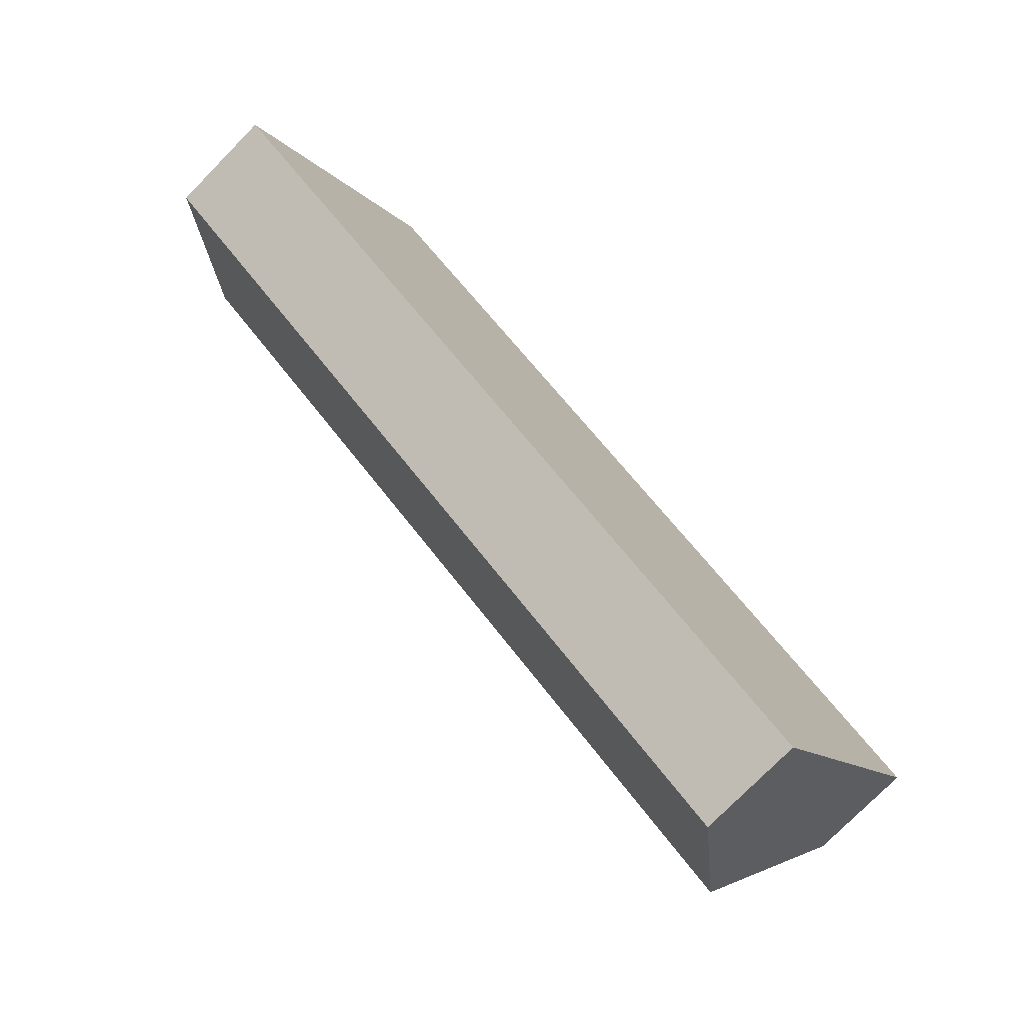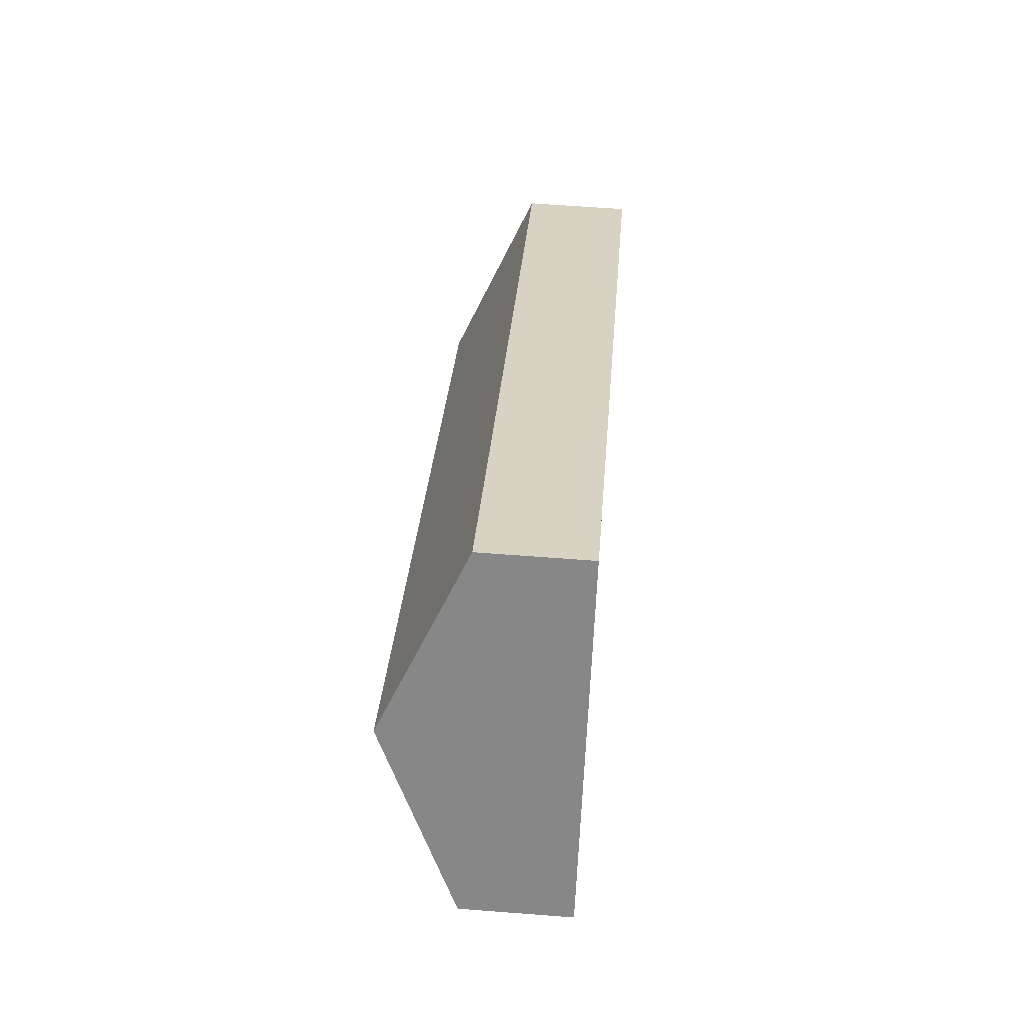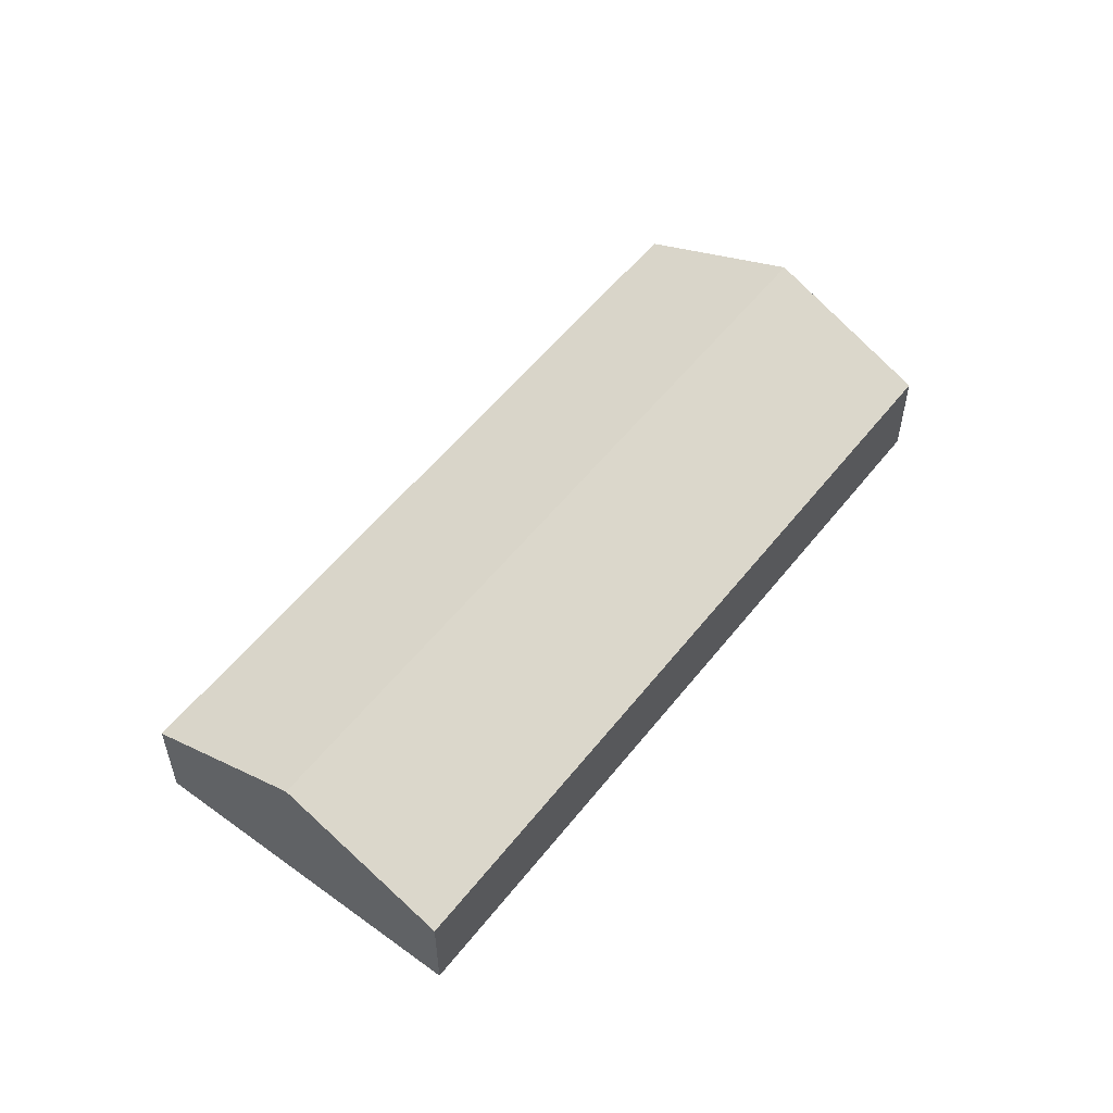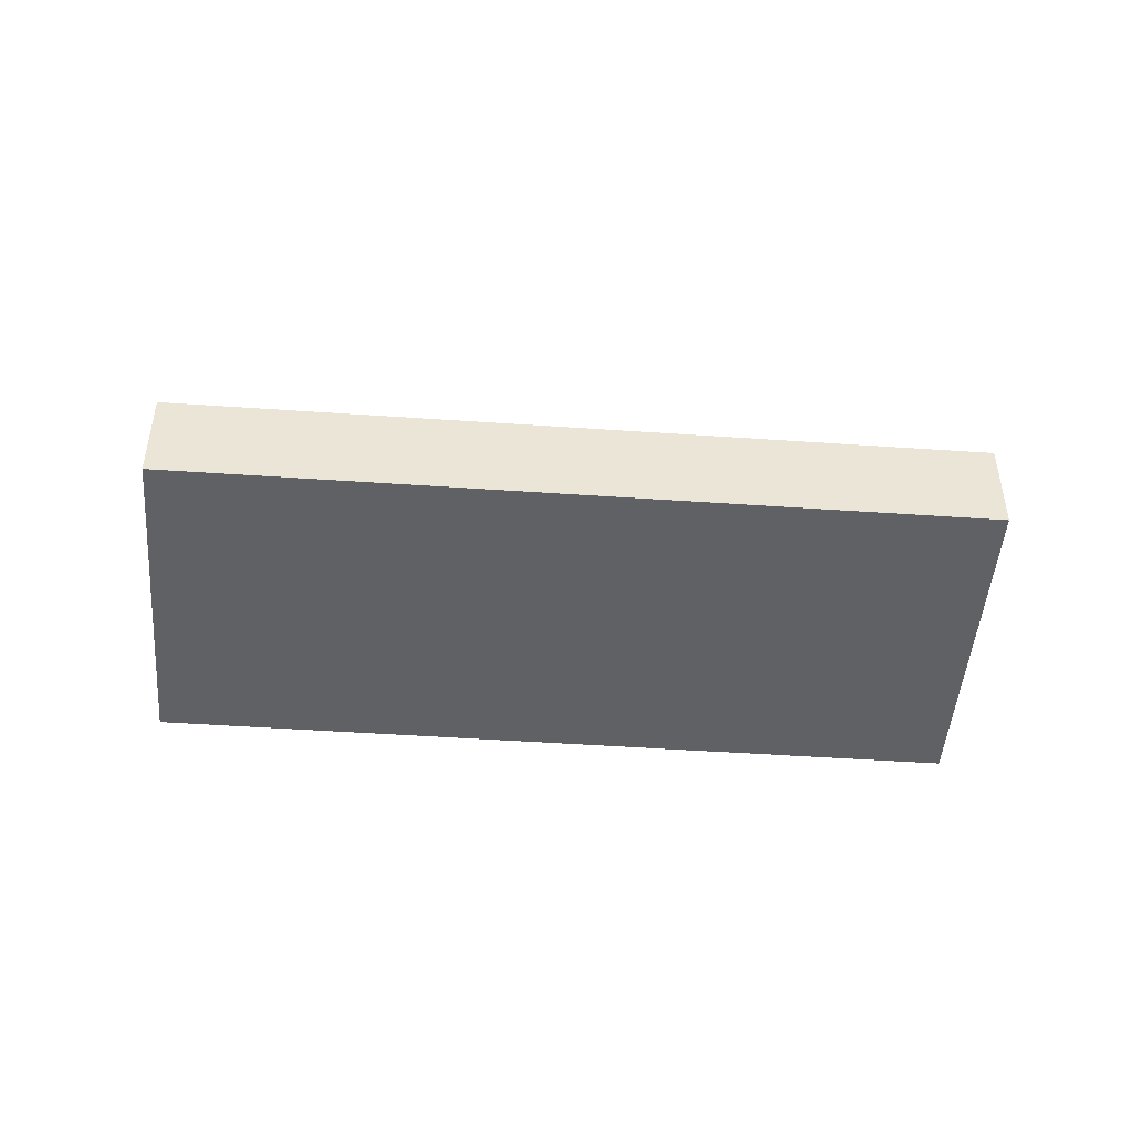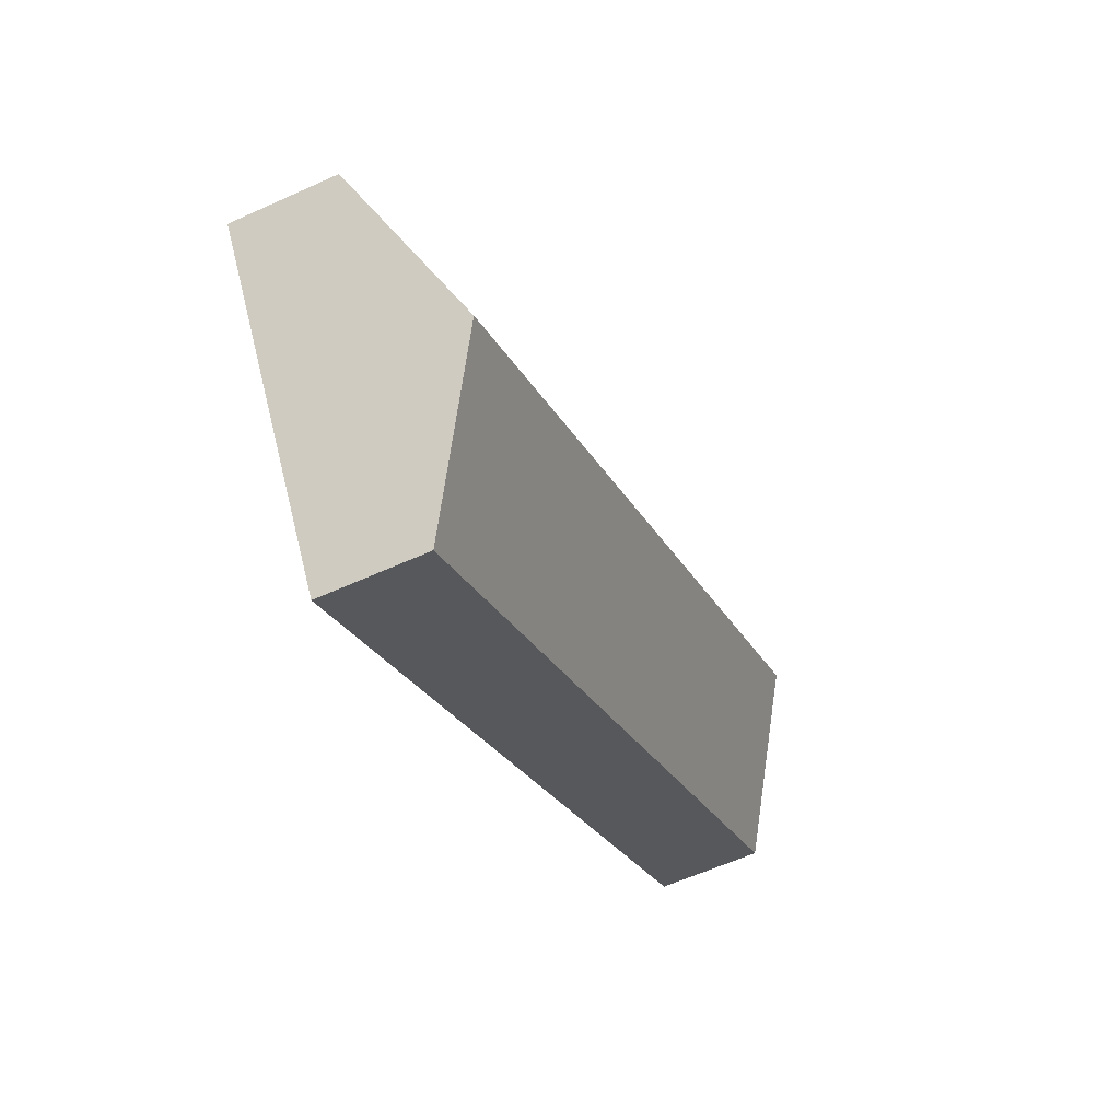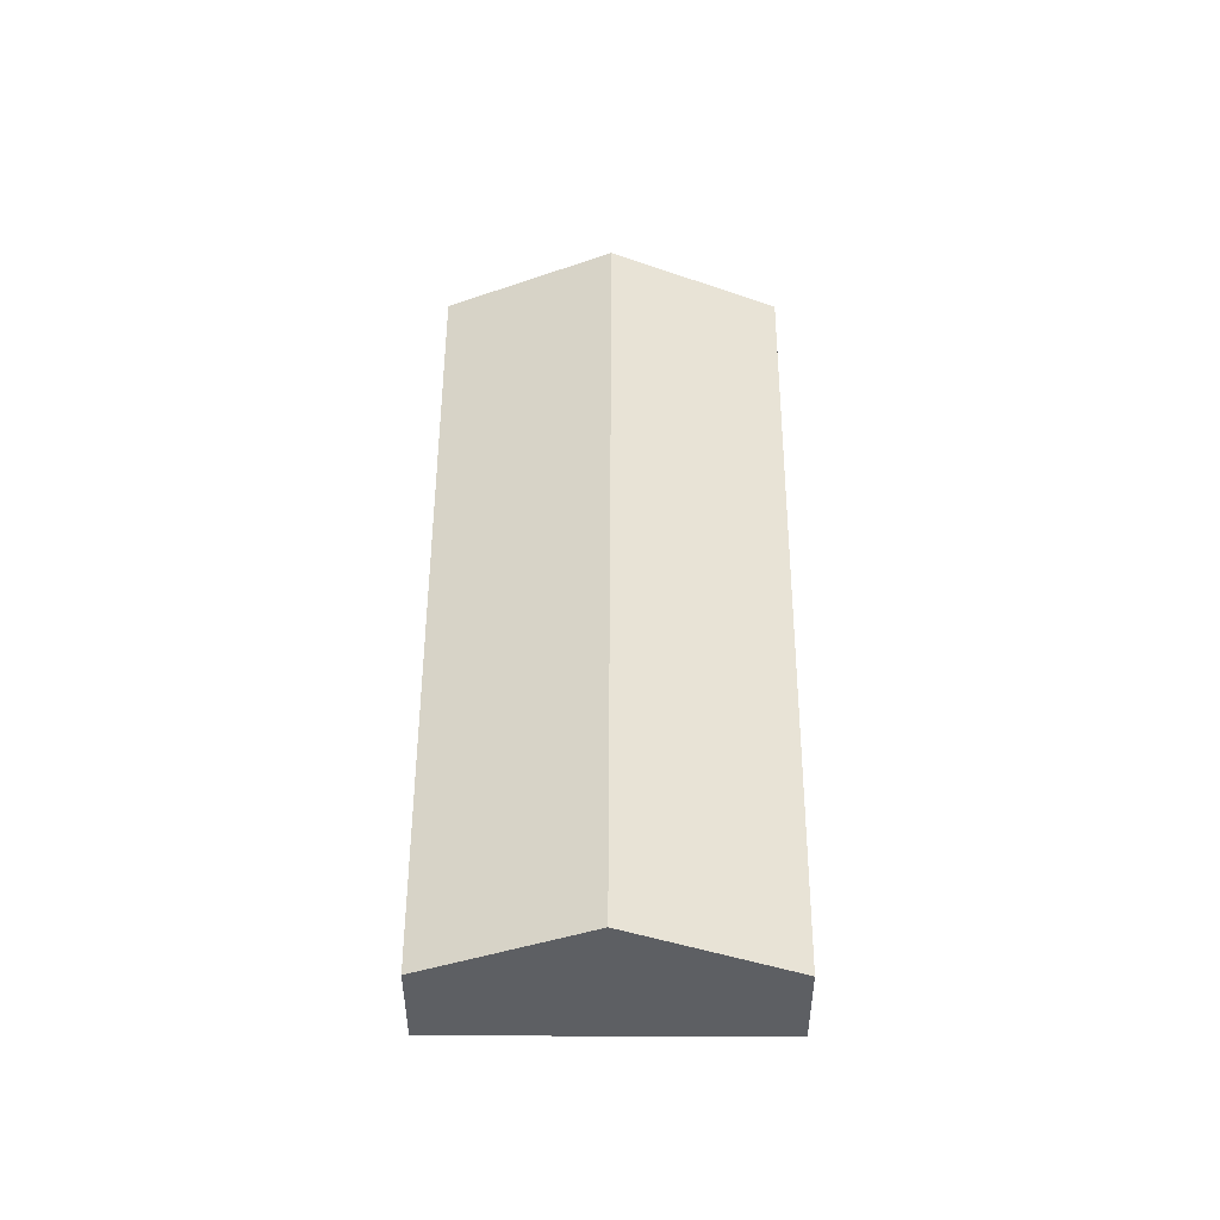
<metadata>
{"format":"obj","ext":"obj","renderer":"f3d","projection":"perspective","resolution":1024,"background":"white","views":[{"elev":-75.7,"azim":-44.4,"up":"+Z"},{"elev":61.3,"azim":-85.5,"up":"+Z"},{"elev":55.2,"azim":-18.3,"up":"+Y"},{"elev":-47.2,"azim":29.7,"up":"+Y"},{"elev":-59.9,"azim":115.0,"up":"+Z"},{"elev":49.9,"azim":-55.6,"up":"+Y"}]}
</metadata>
<code>
v  21.31 3.127 -14.47
v  3.051 5.485 4.493
v  24.36 5.485 -9.979
v  0 3.127 1.915e-16
v  27.42 3.127 -5.486
v  6.102 3.127 8.987
v  21.31 8.862e-16 -14.47
v  0 0 0
v  3.051 -2.751e-16 4.493
v  6.102 -5.503e-16 8.987
v  27.42 3.359e-16 -5.486
v  24.36 6.11e-16 -9.979
g defaultobject
f 1 2 3
f 2 1 4
f 2 5 3
f 5 2 6
f 7 4 1
f 4 7 8
f 8 2 4
f 2 8 9
f 2 9 6
f 6 9 10
f 10 5 6
f 5 10 11
f 3 7 1
f 7 3 5
f 7 5 12
f 12 5 11
f 9 11 10
f 11 9 8
f 11 8 7
f 11 7 12

</code>
